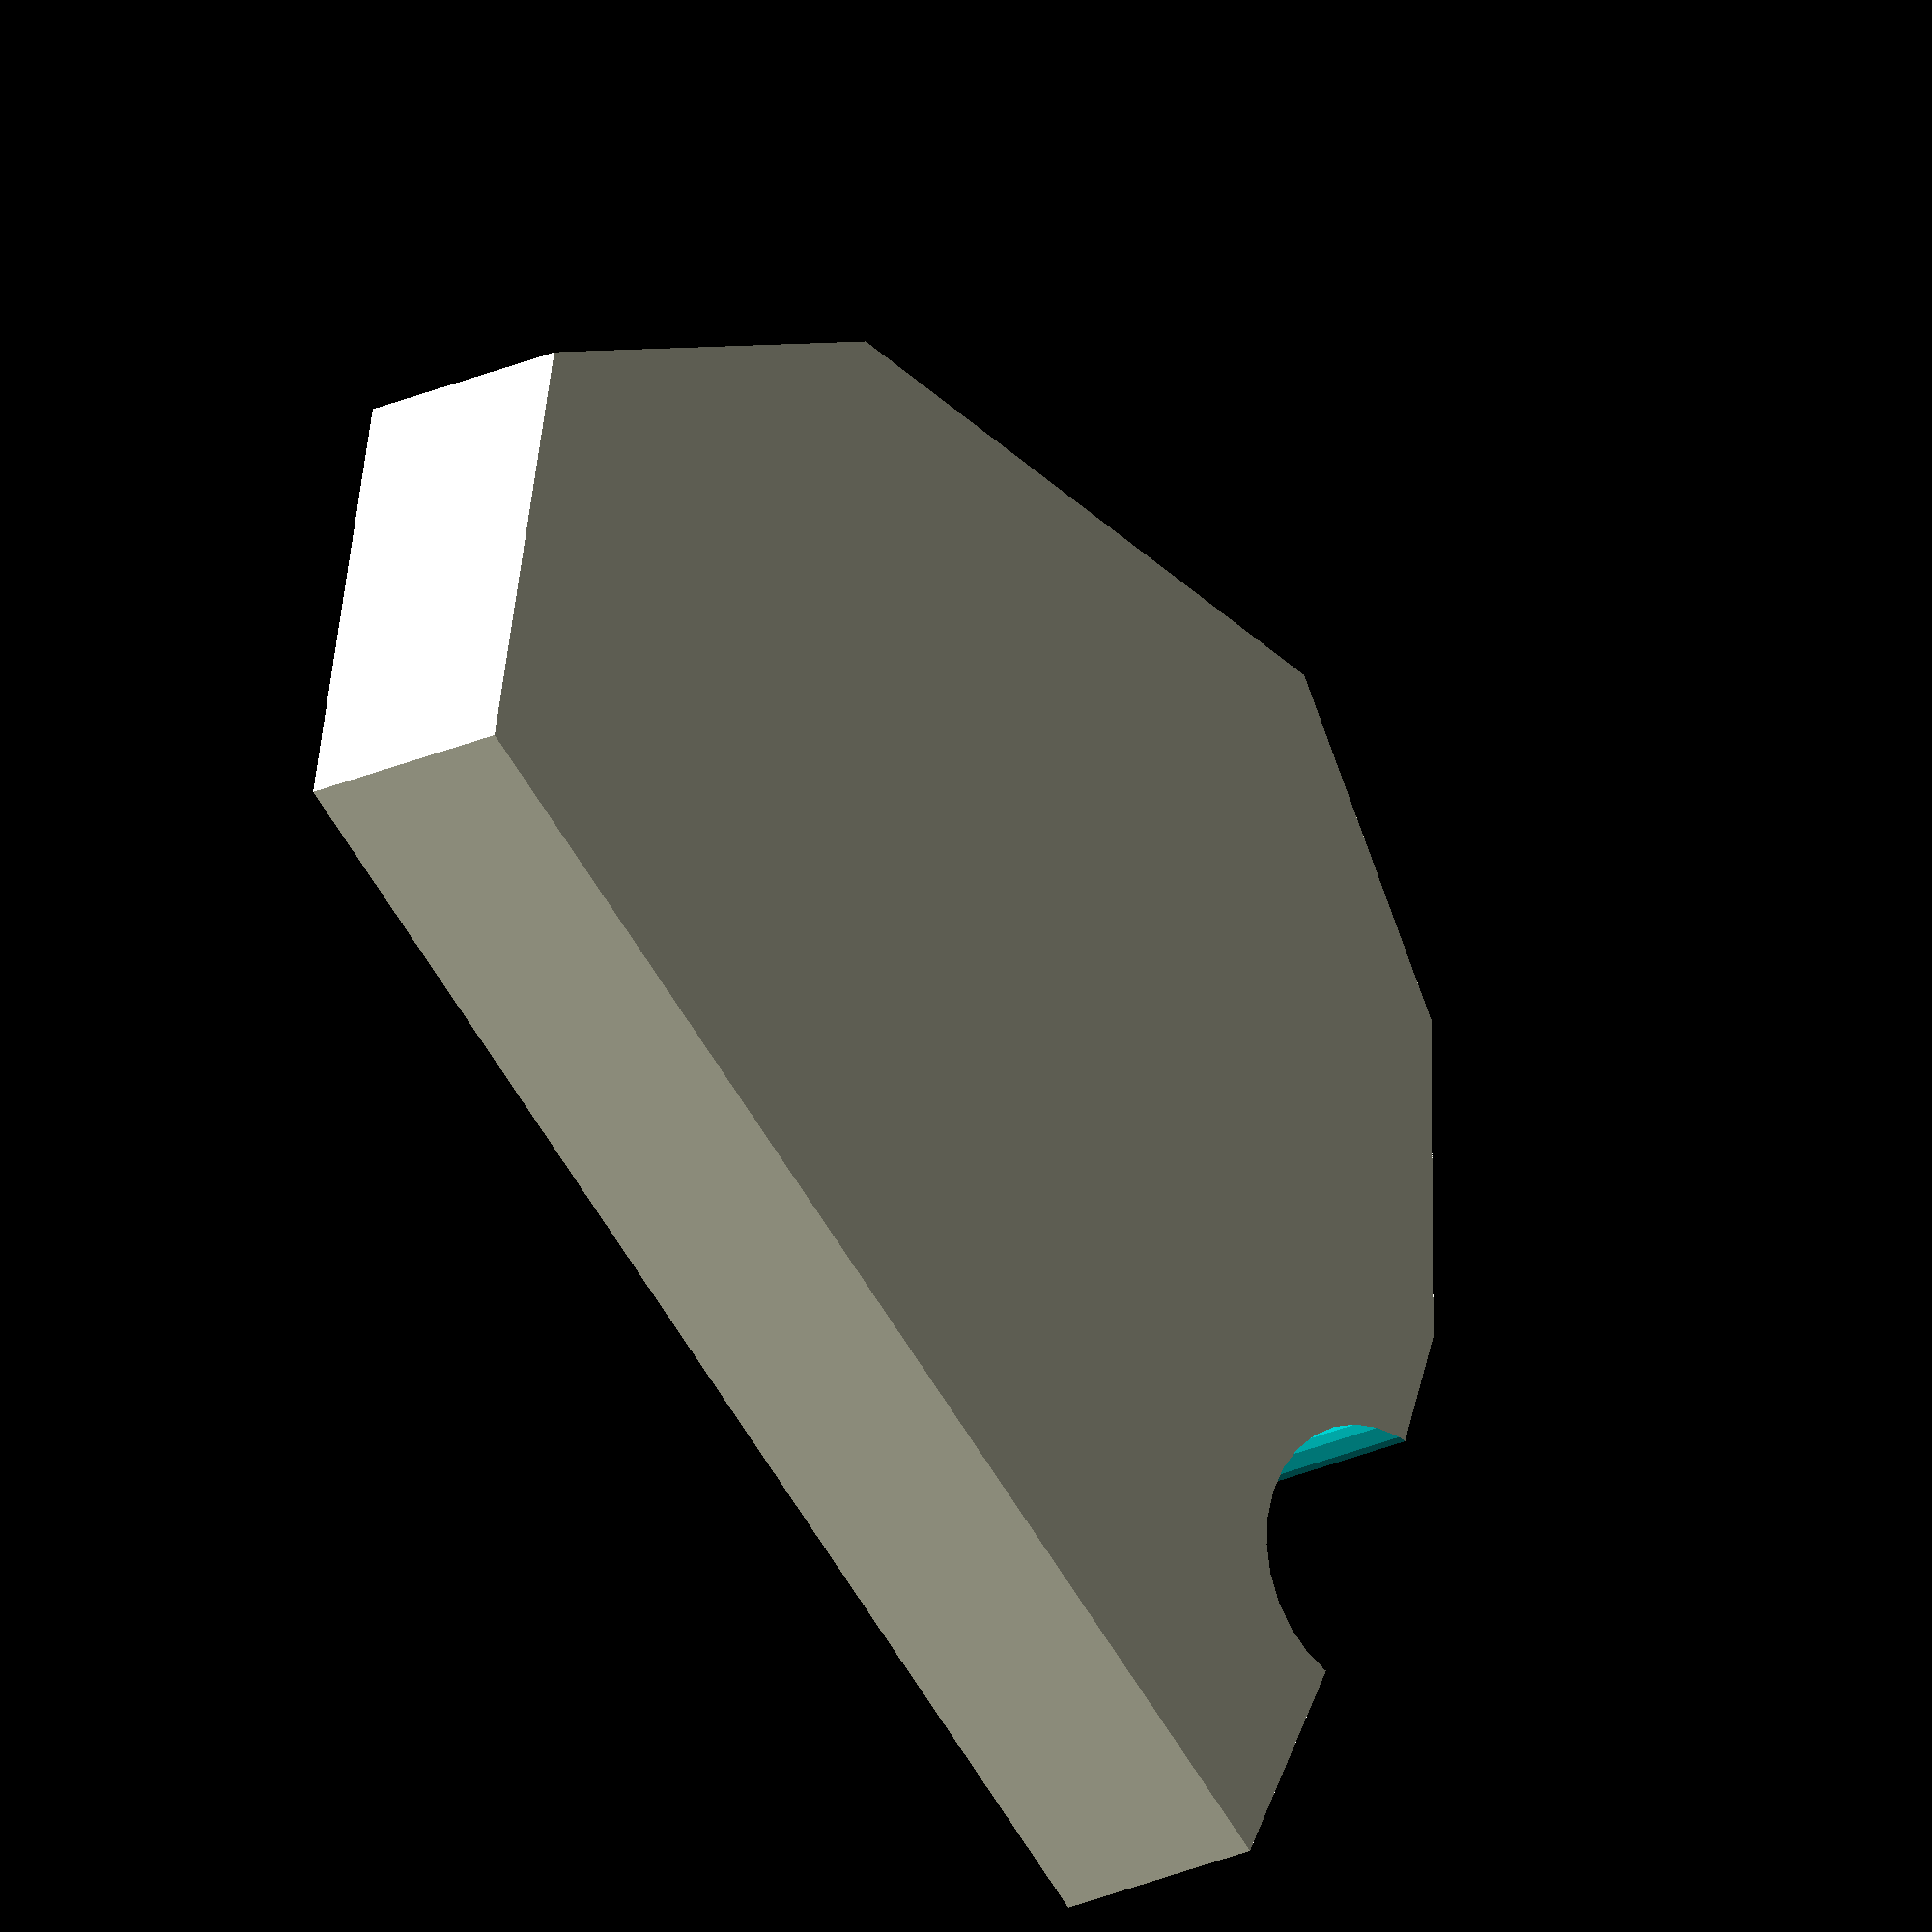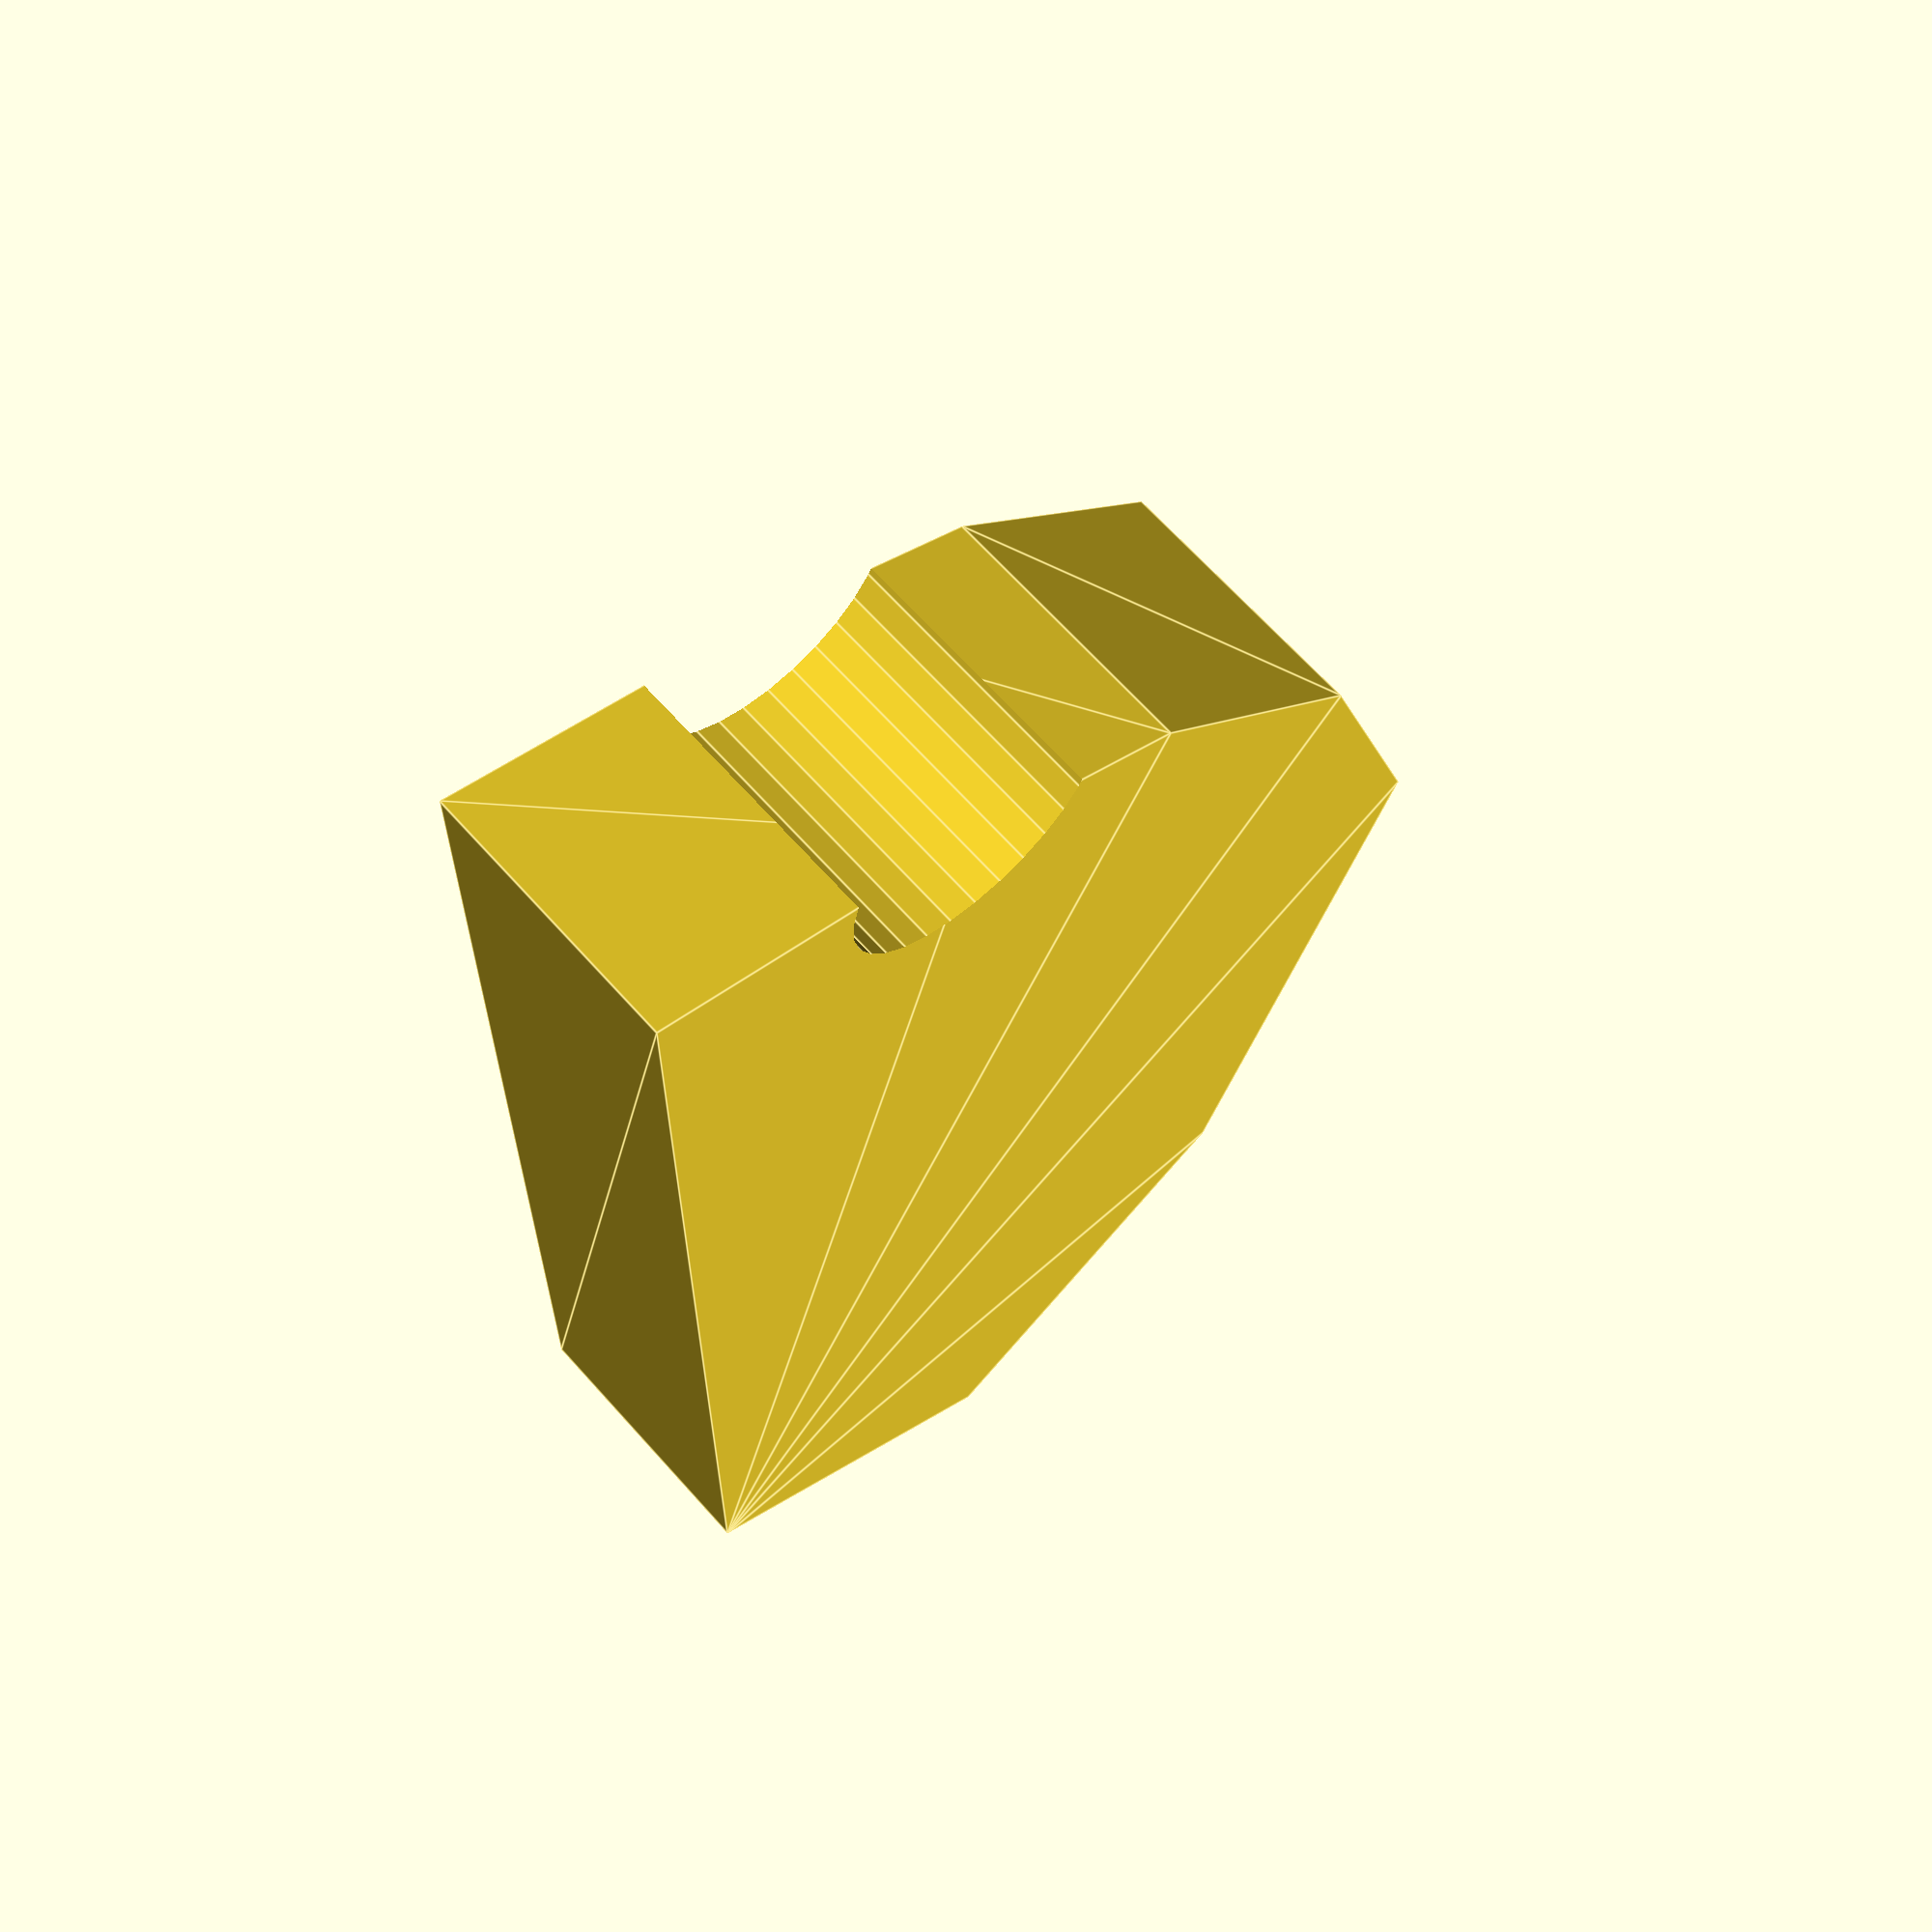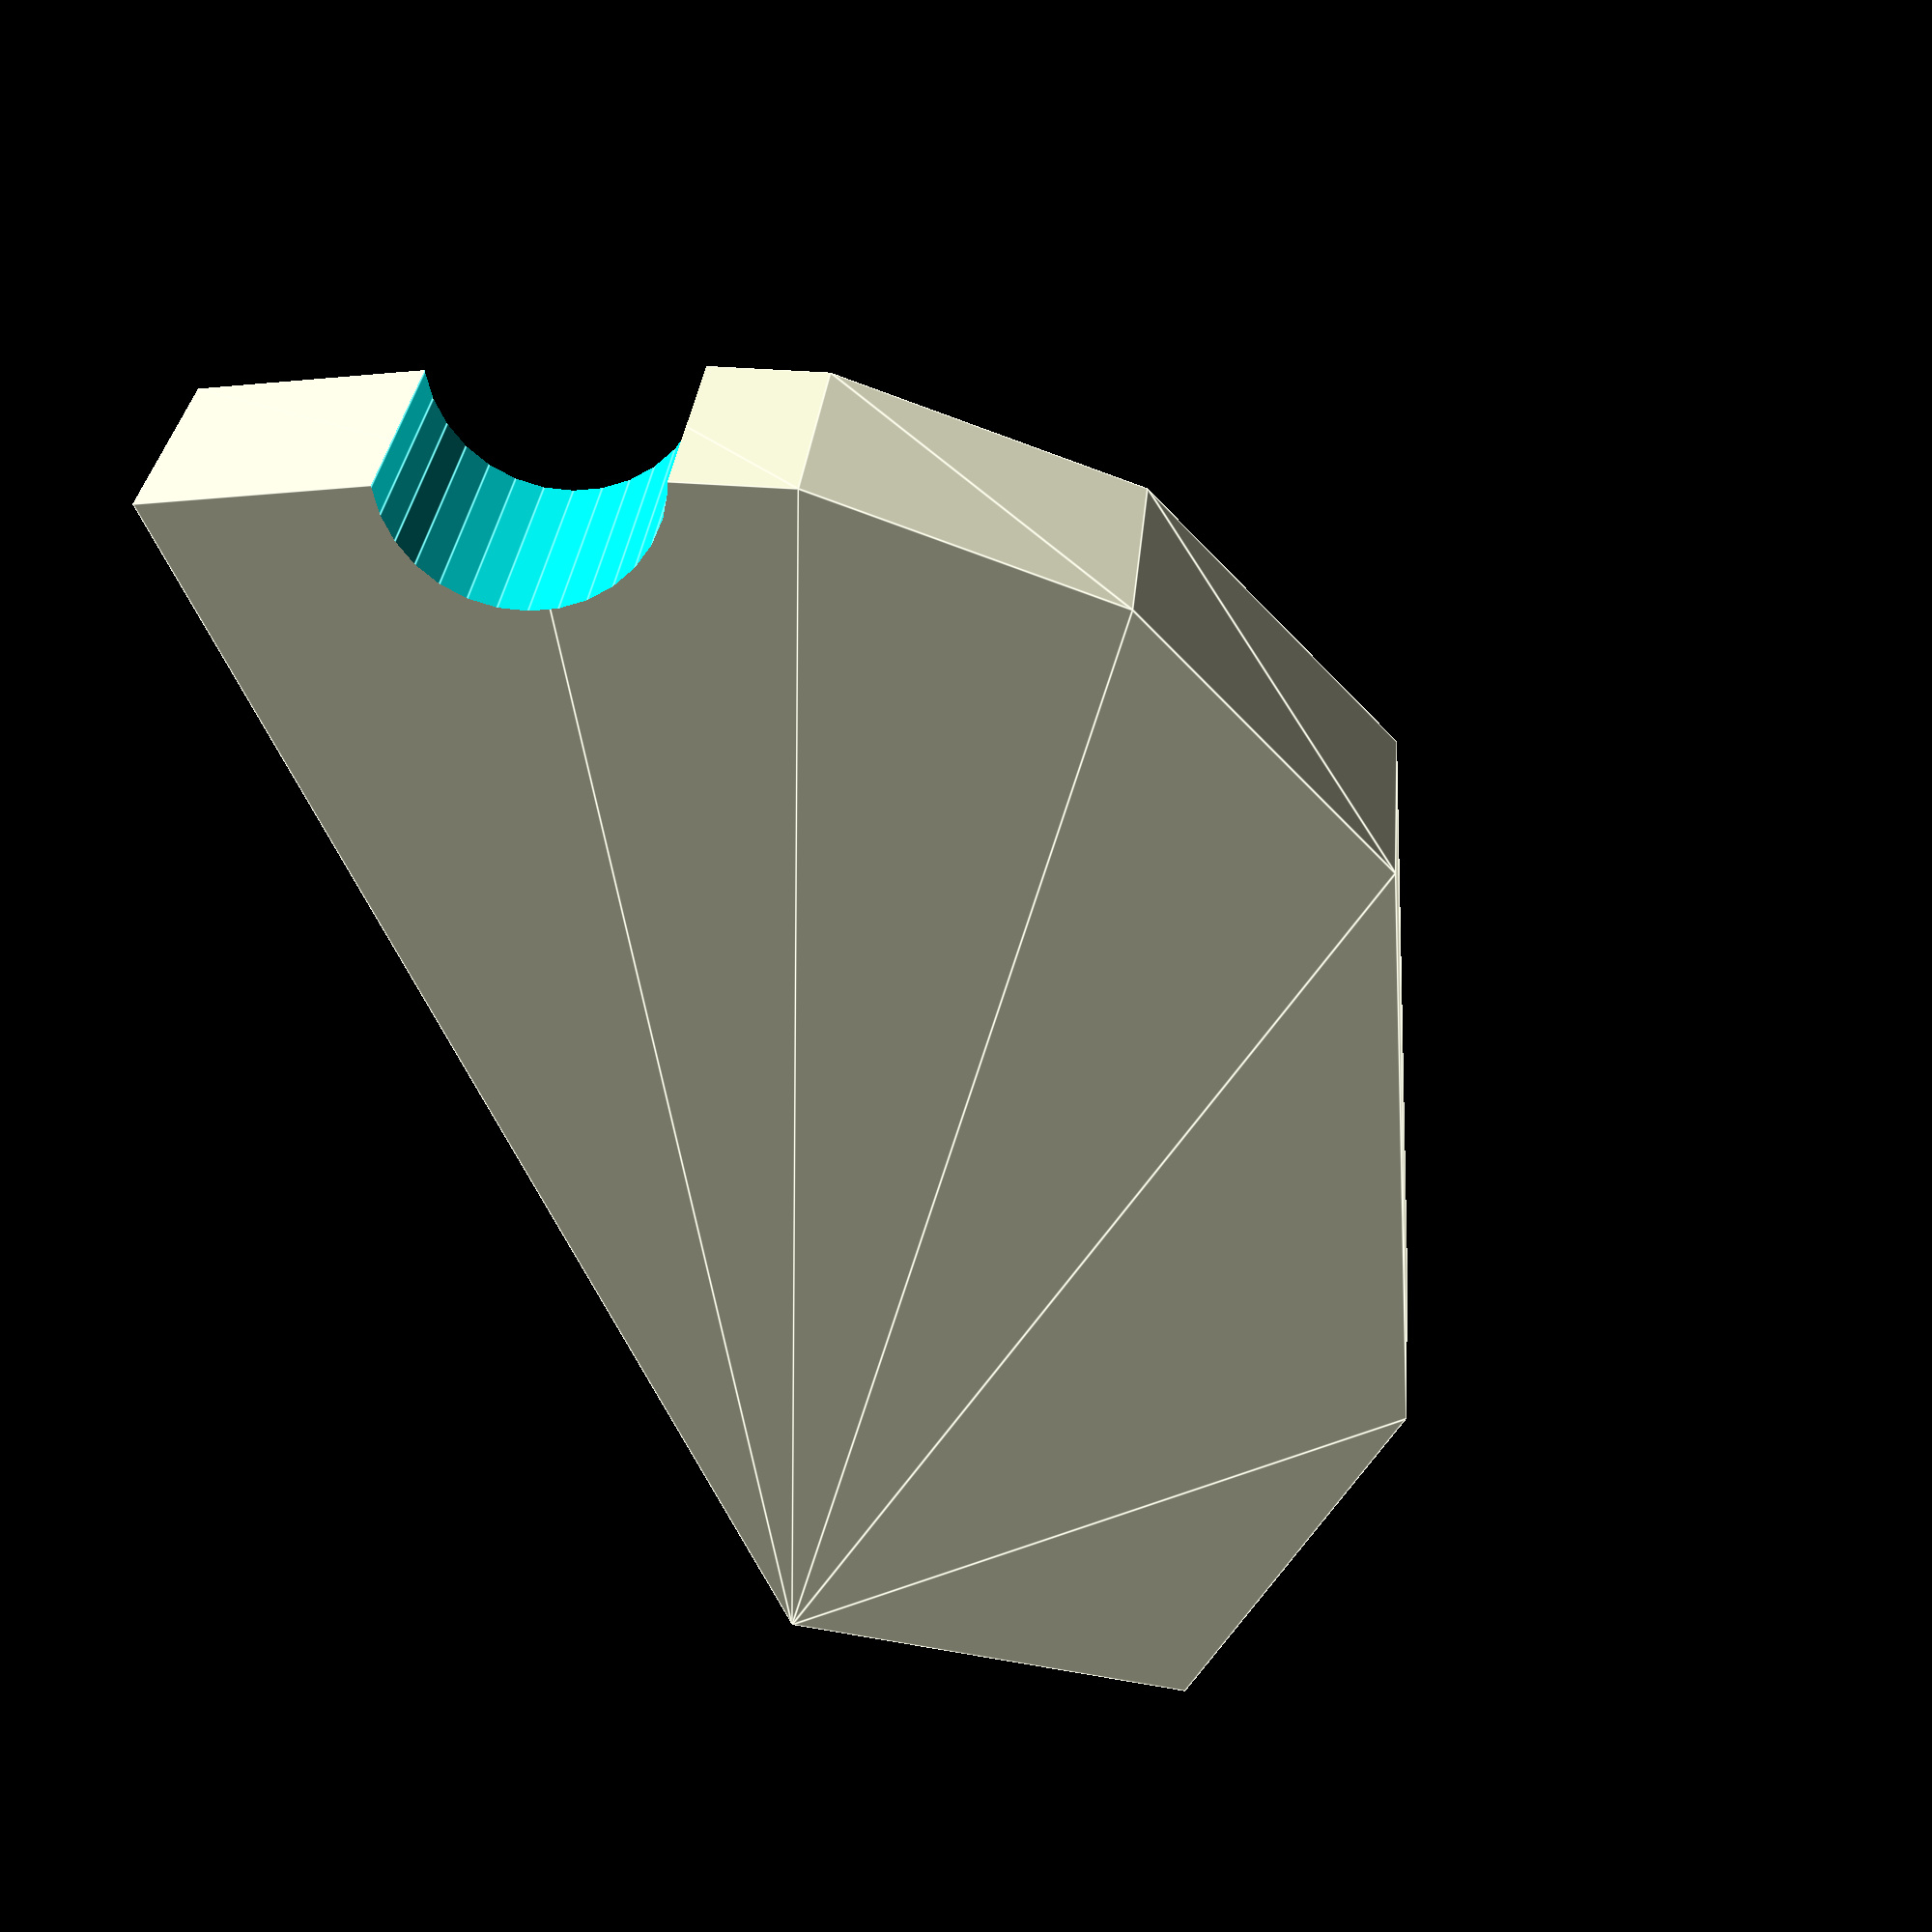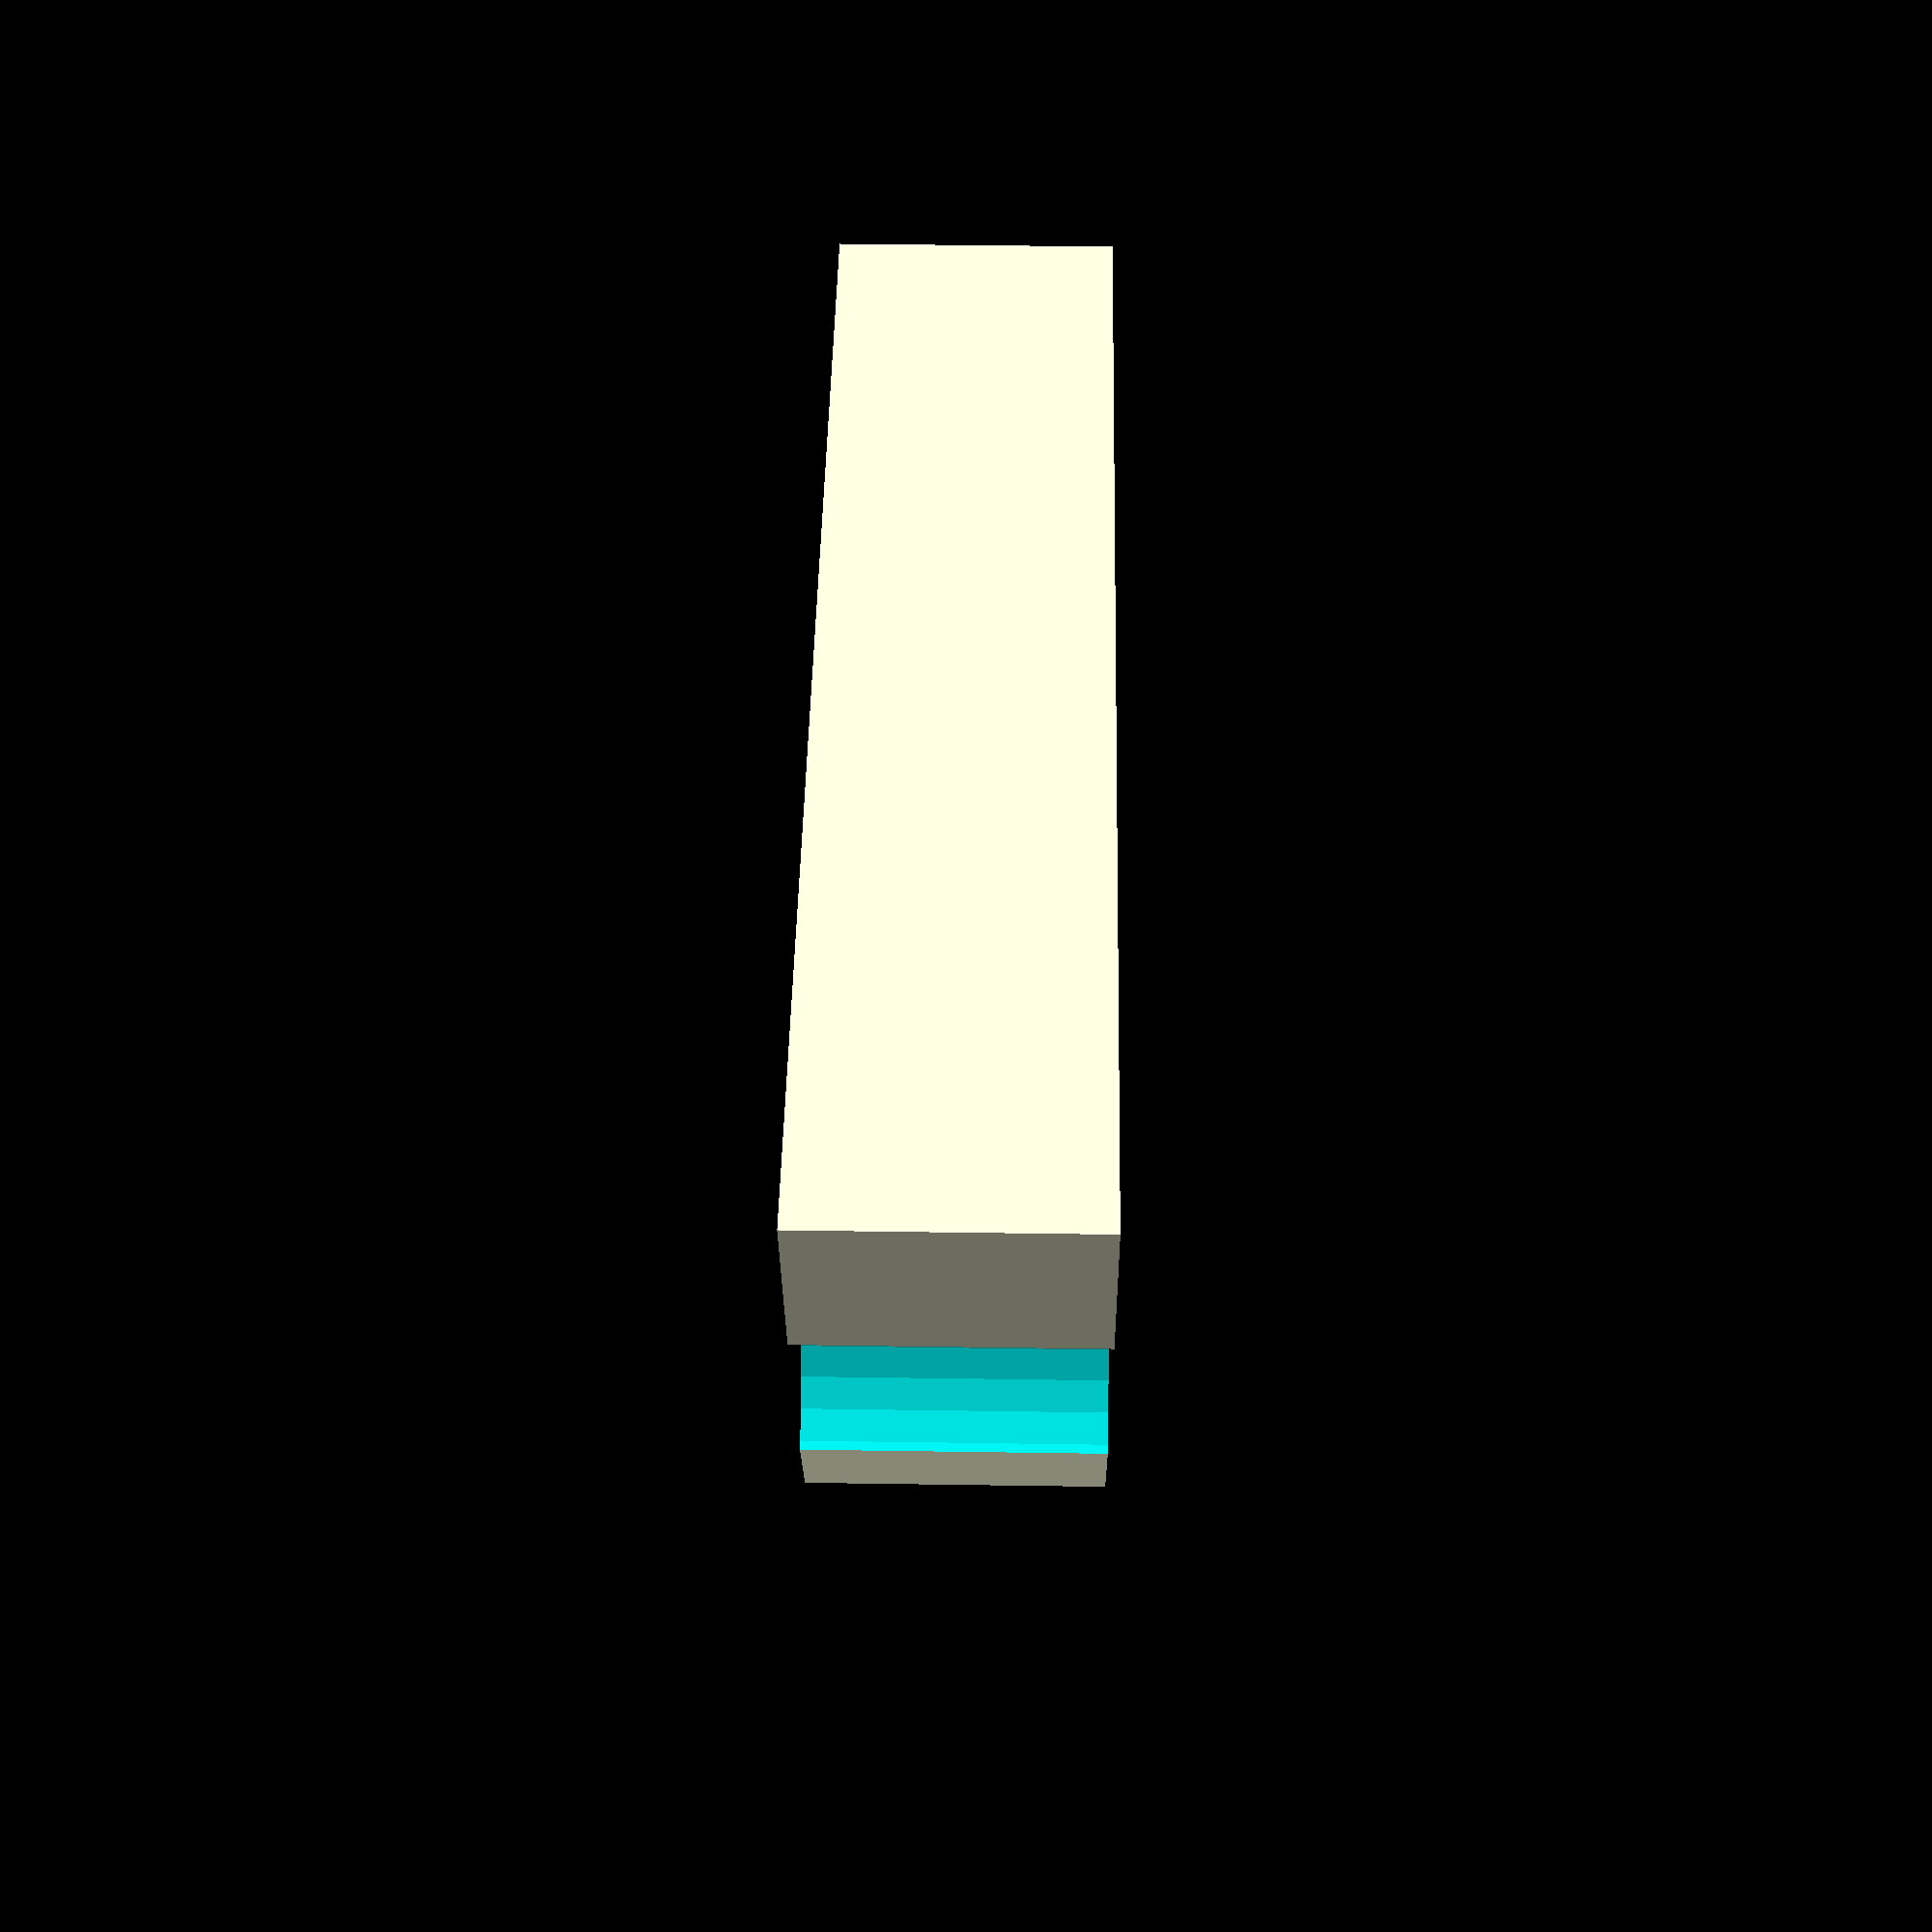
<openscad>

// Locking Key Module (Corrected)
module locking_key() {
    difference() {
        // Main body with asymmetrical profile
        linear_extrude(height = 1.2)  // thinner profile
        polygon(points=[
            [0, 0],         // bottom left
            [6, 0],         // bottom right
            [7, 1.5],       // angled tip
            [6, 3],         // top right
            [3.5, 4],       // top mid
            [2, 3.5],       // curve start
            [1, 2.5],       // curve mid
            [0.5, 1.5]      // back to left
        ]);

        // Subtract a small circle to form the rounded tab
        translate([0.5, 1.5, -0.1])
        cylinder(h = 1.4, r = 0.6, $fn=30);
    }
}

// Render the locking key
locking_key();


</openscad>
<views>
elev=195.6 azim=135.5 roll=40.6 proj=o view=solid
elev=293.3 azim=90.3 roll=318.3 proj=p view=edges
elev=150.6 azim=244.7 roll=175.3 proj=p view=edges
elev=316.1 azim=179.2 roll=91.0 proj=p view=solid
</views>
